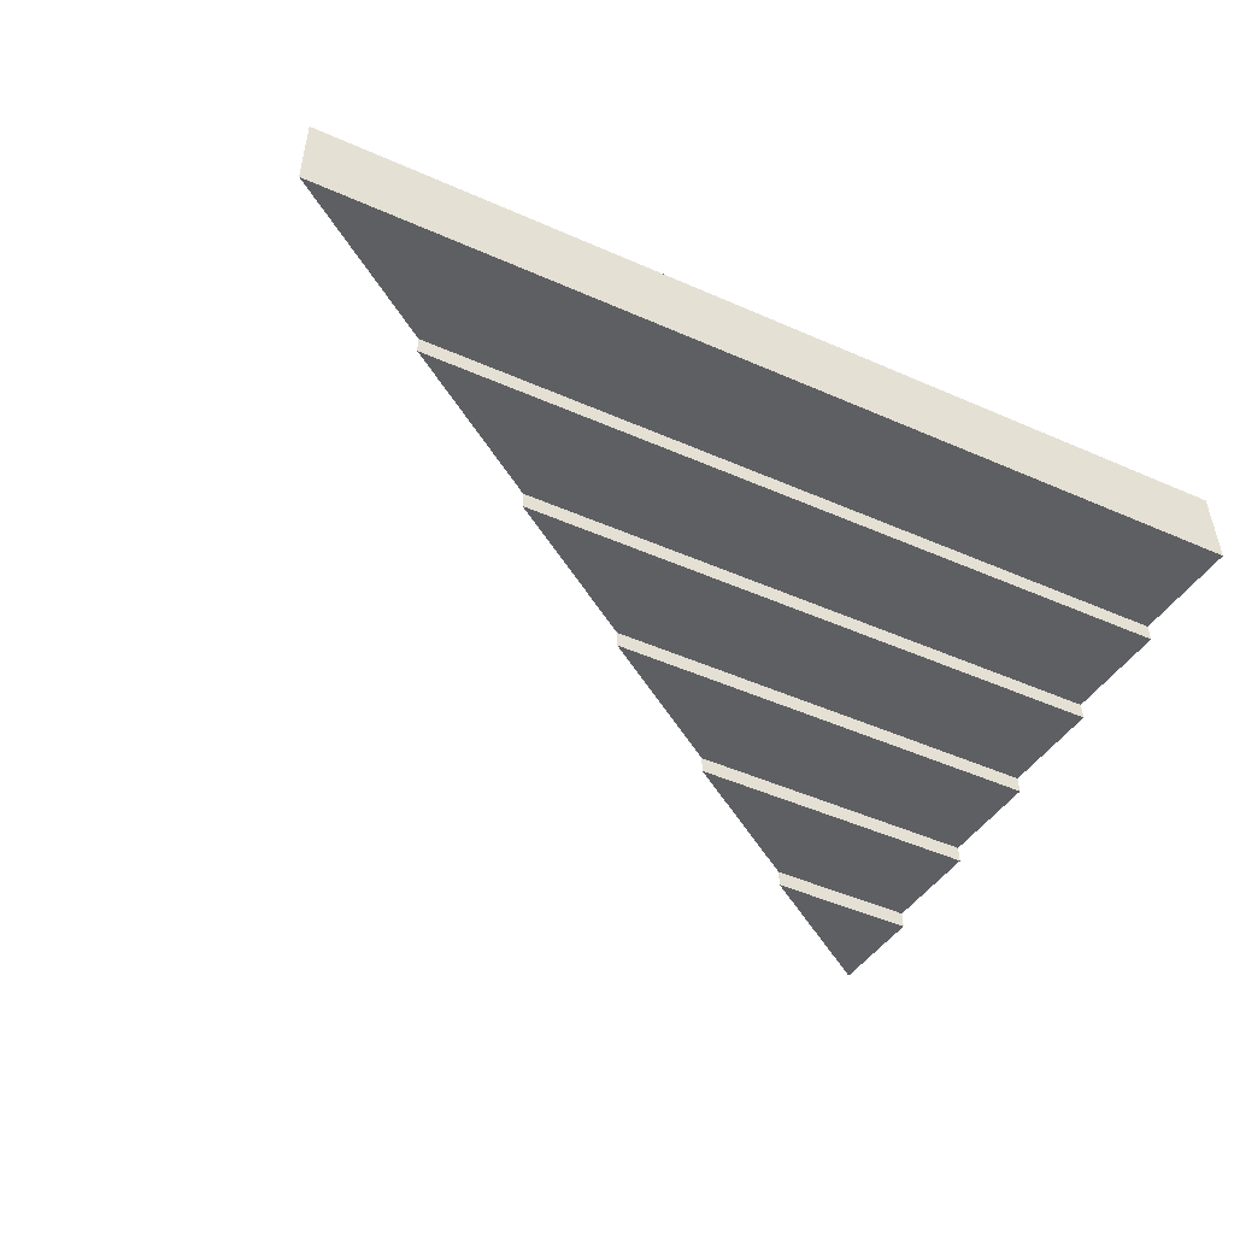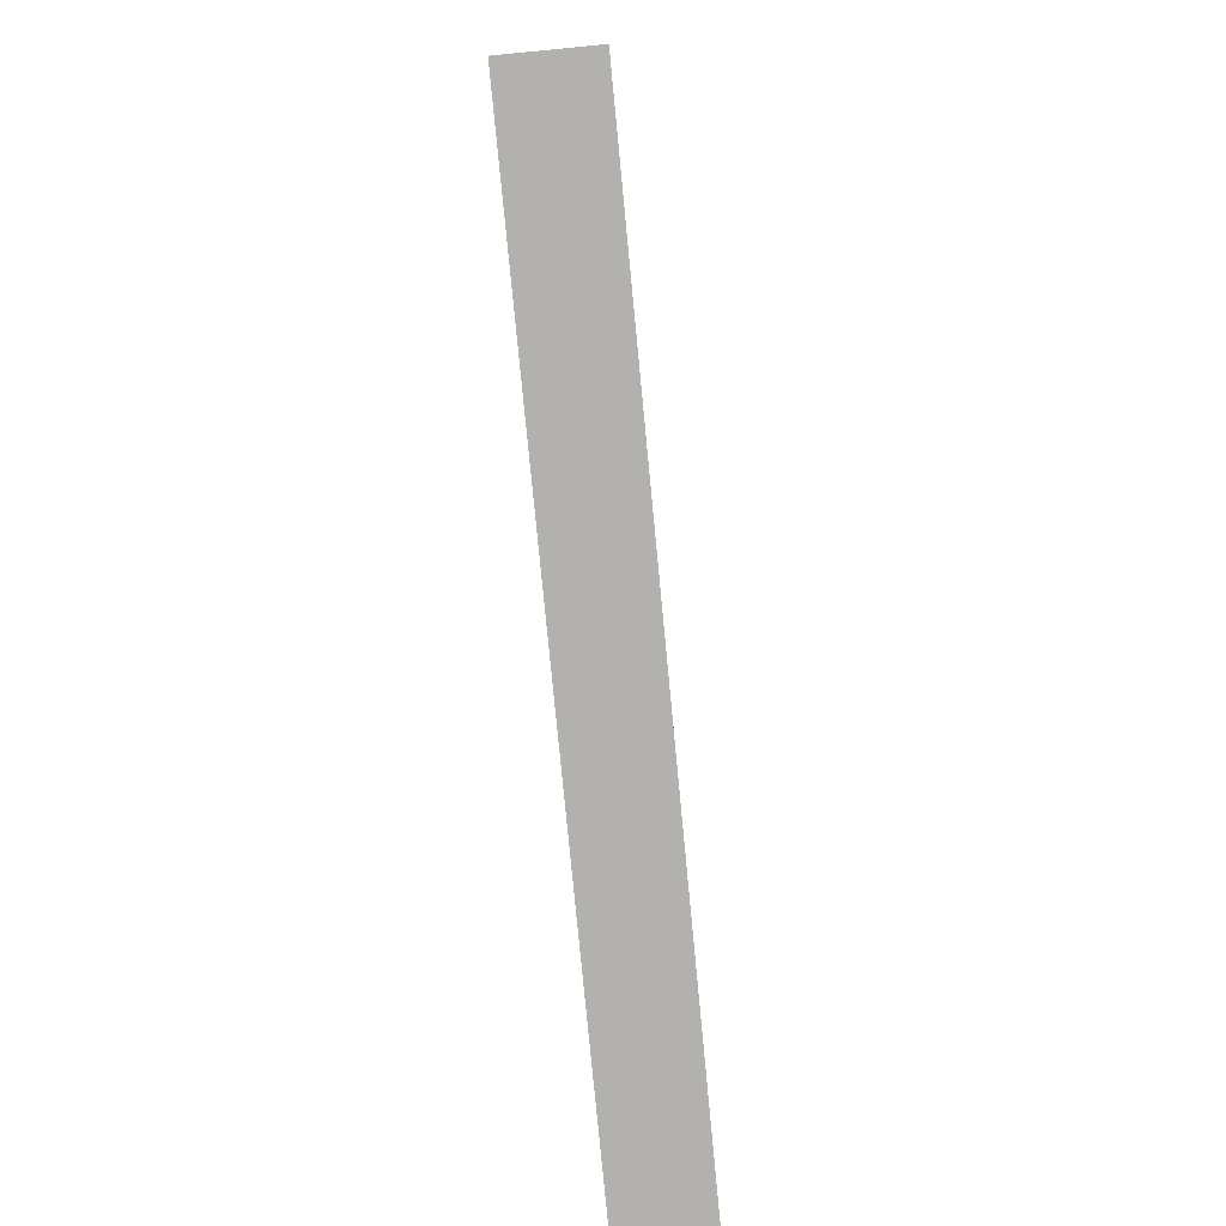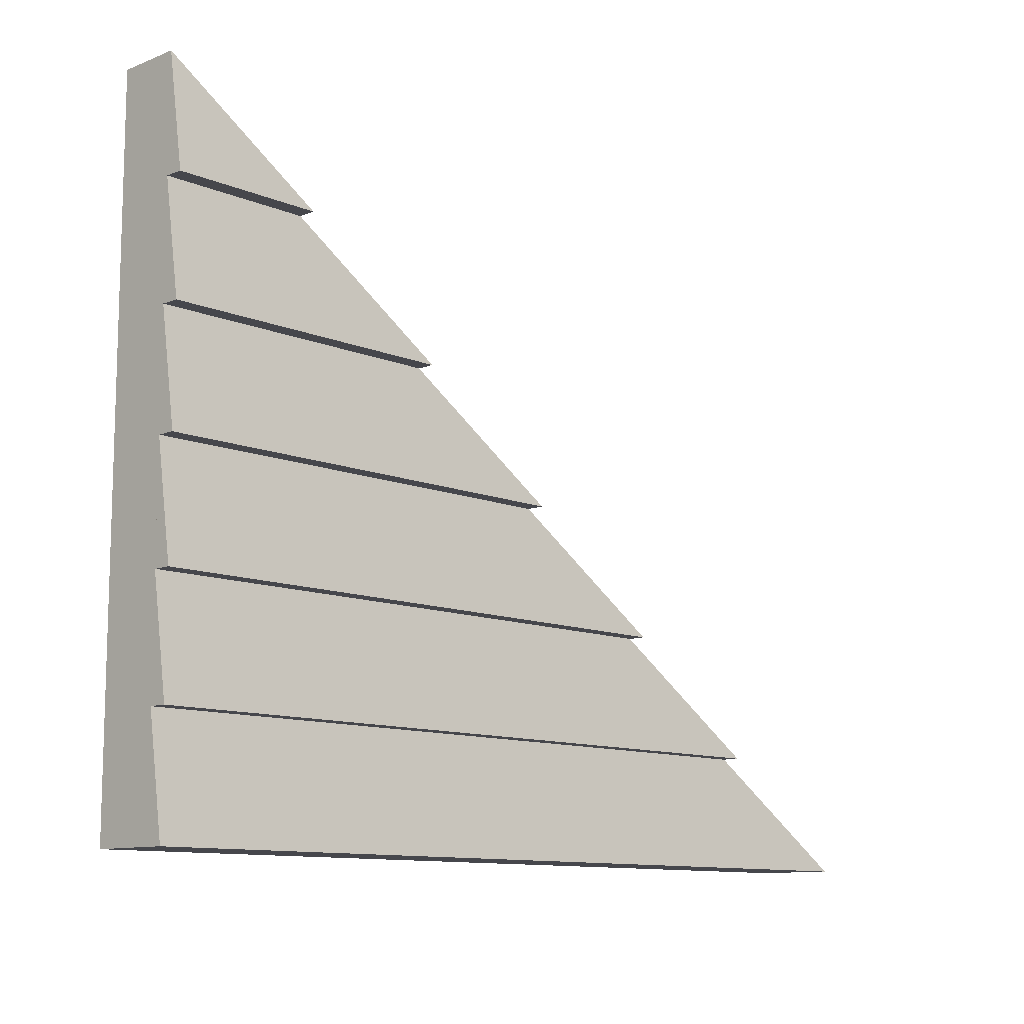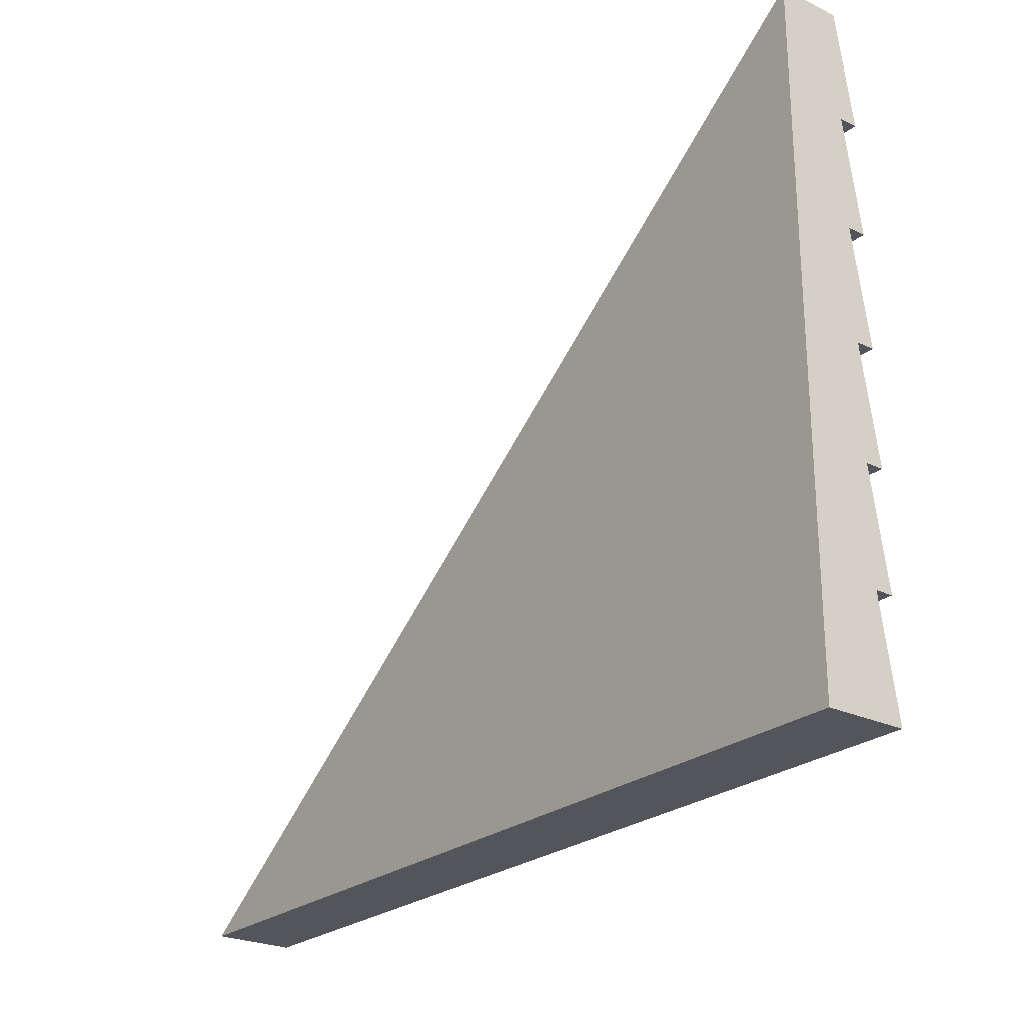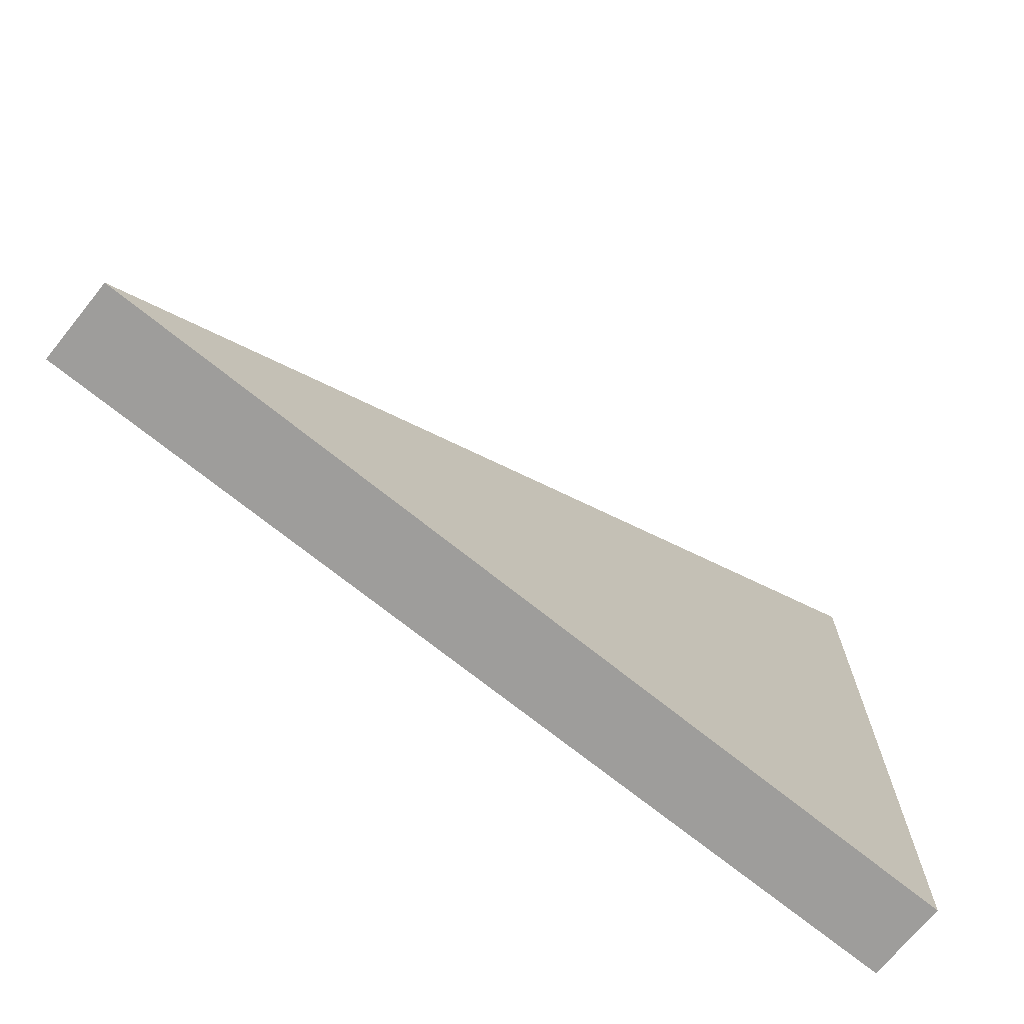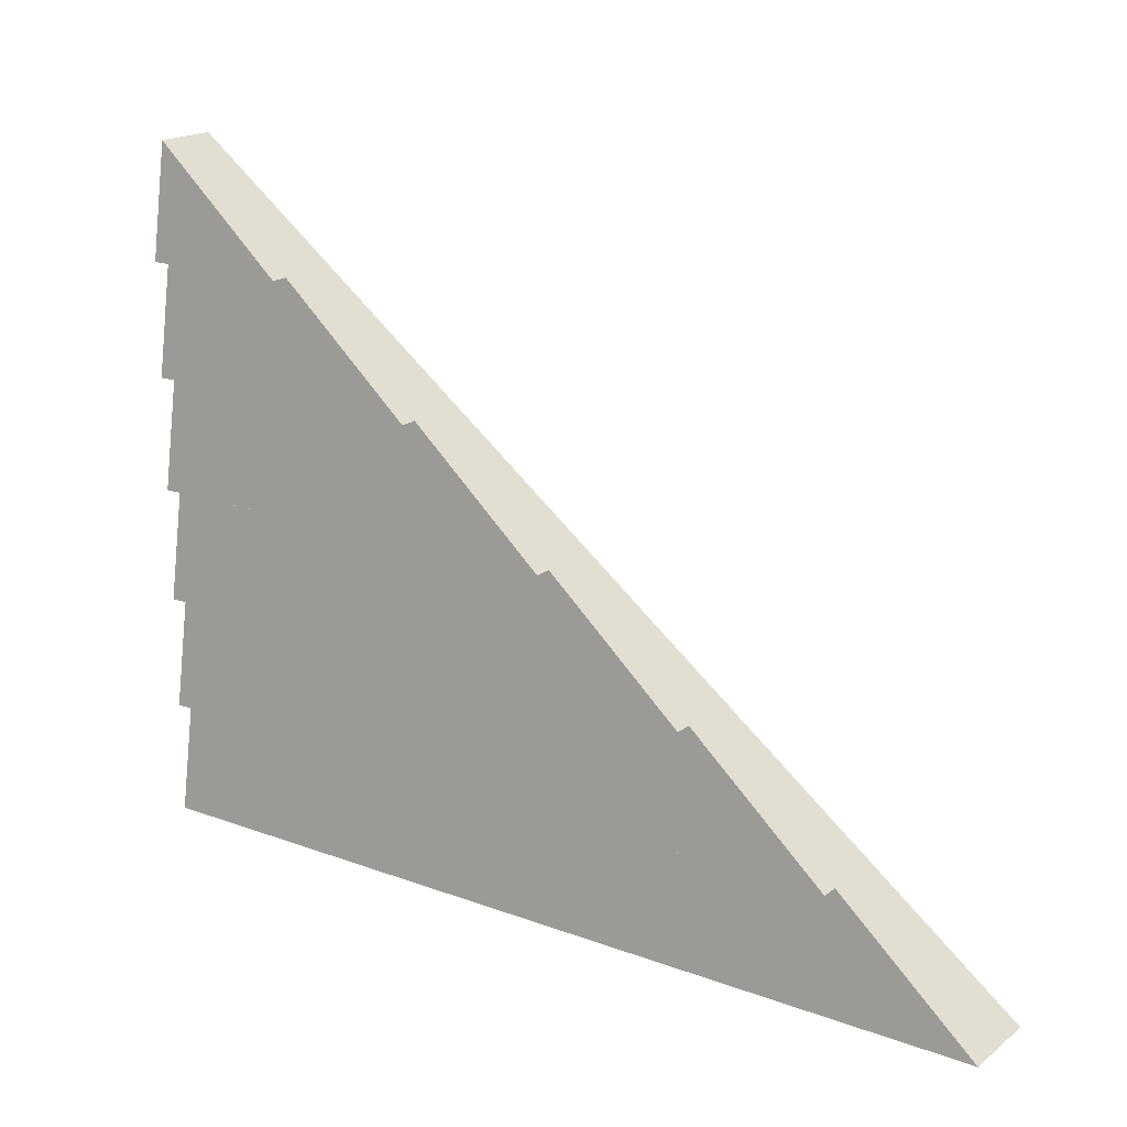
<metadata>
{"format":"obj","ext":"obj","renderer":"f3d","projection":"perspective","resolution":1024,"background":"white","views":[{"elev":-48.7,"azim":-26.0,"up":"+Z"},{"elev":-79.2,"azim":95.5,"up":"+Y"},{"elev":-11.0,"azim":133.9,"up":"+Y"},{"elev":-24.9,"azim":52.2,"up":"+Y"},{"elev":-70.5,"azim":-39.0,"up":"+Y"},{"elev":18.6,"azim":-144.7,"up":"+Y"}]}
</metadata>
<code>
g cabinSide
v -1.667 6.333 -0.551
v -1.79e-12 6.333 -0.551
v 1.083e-13 7.6 -0.351
v -8.085e-13 2.533 -0.351
v -8.085e-13 2.533 -0.551
v -6.667 2.533 -0.351
v -6.667 2.533 -0.551
v 1.083e-13 7.6 0.351
v -1.667 6.333 -0.351
v -10 -3.501e-13 0.351
v -3.333 5.067 -0.351
v -3.333 5.067 -0.551
v -5 3.8 -0.351
v -5 3.8 -0.551
v -8.333 1.267 -0.351
v -8.333 1.267 -0.551
v -10 0 3.61e-15
v -10 3.501e-13 -0.551
v -4.765e-13 1.267 -0.351
v -4.765e-13 1.267 -0.551
v 1.805e-13 3.501e-13 -0.551
v 1.805e-13 1.624e-14 0.351
v -1.79e-12 6.333 -0.351
v -1.133e-12 3.8 -0.551
v -1.133e-12 5.067 -0.351
v -1.133e-12 5.067 -0.551
v -1.133e-12 3.8 -0.351
v 0 0 3.61e-15
f 2 1 3
f 5 4 6
f 6 7 5
f 8 3 1
f 1 9 8
f 9 10 8
f 9 11 10
f 9 12 11
f 11 13 10
f 11 14 13
f 13 6 10
f 13 7 6
f 6 15 10
f 6 16 15
f 15 17 10
f 15 18 17
f 20 19 15
f 15 16 20
f 21 18 15
f 15 19 21
f 10 22 8
f 2 23 9
f 9 1 2
f 4 20 16
f 16 6 4
f 25 24 14
f 14 11 25
f 26 12 9
f 9 23 26
f 5 7 13
f 13 27 5
f 28 22 10
f 10 17 28
f 28 17 18
f 18 21 28
f 26 25 11
f 11 12 26
f 23 2 3
f 19 3 28
f 28 21 19
f 3 8 28
f 8 22 28
f 20 4 19
f 5 27 4
f 24 25 27
f 26 23 25
f 3 25 23
f 3 27 25
f 3 4 27
f 3 19 4
f 24 27 13
f 13 14 24

</code>
